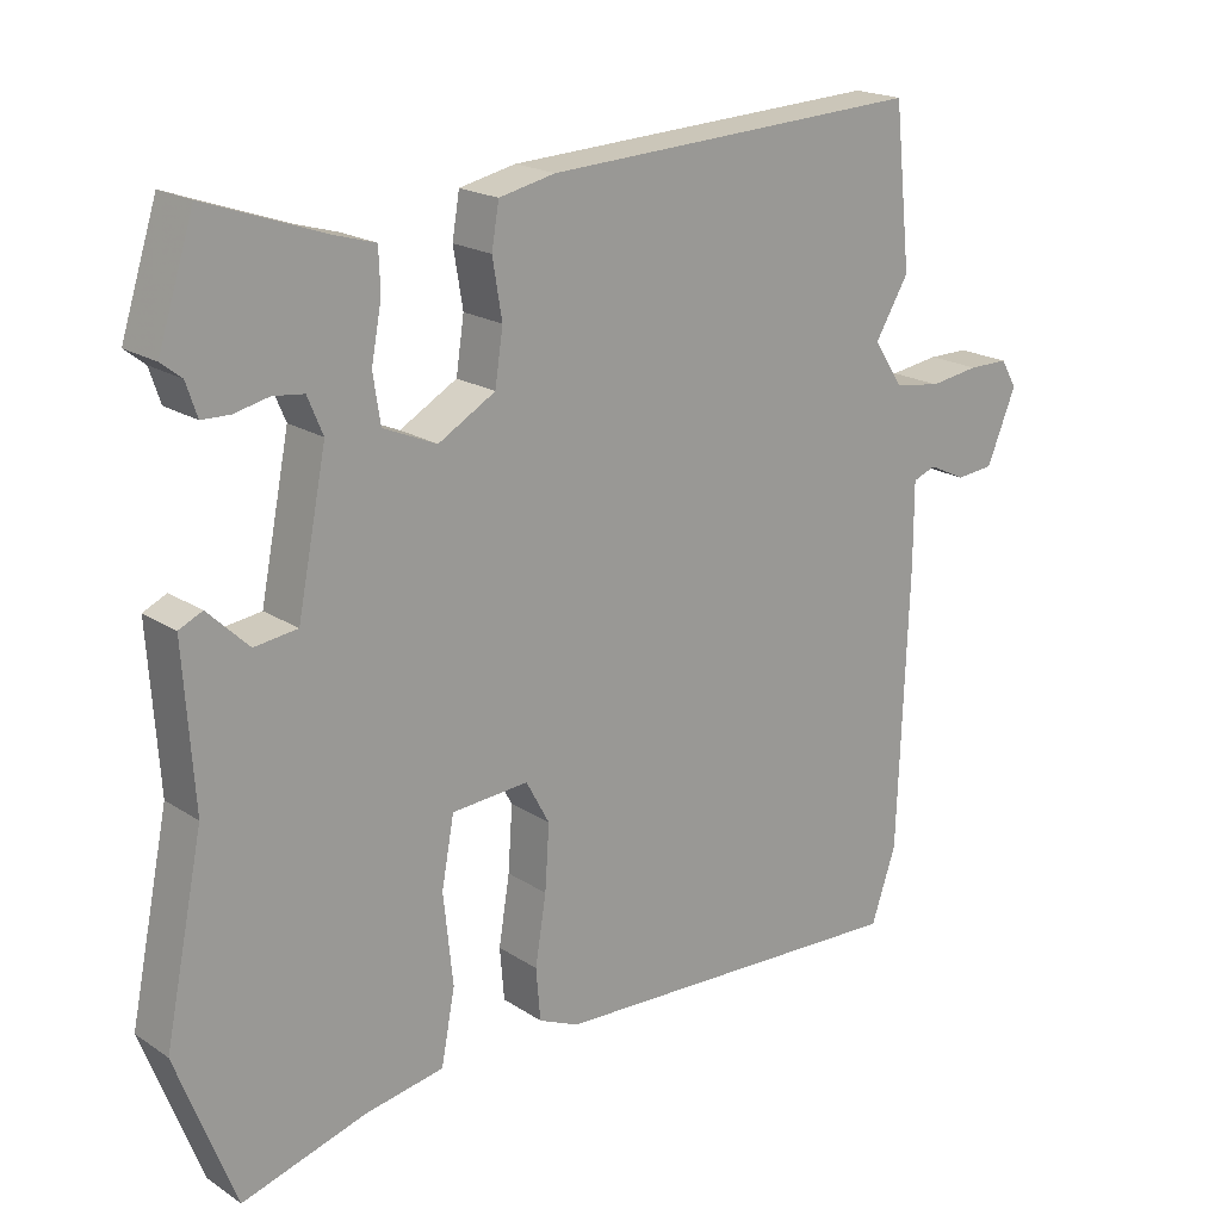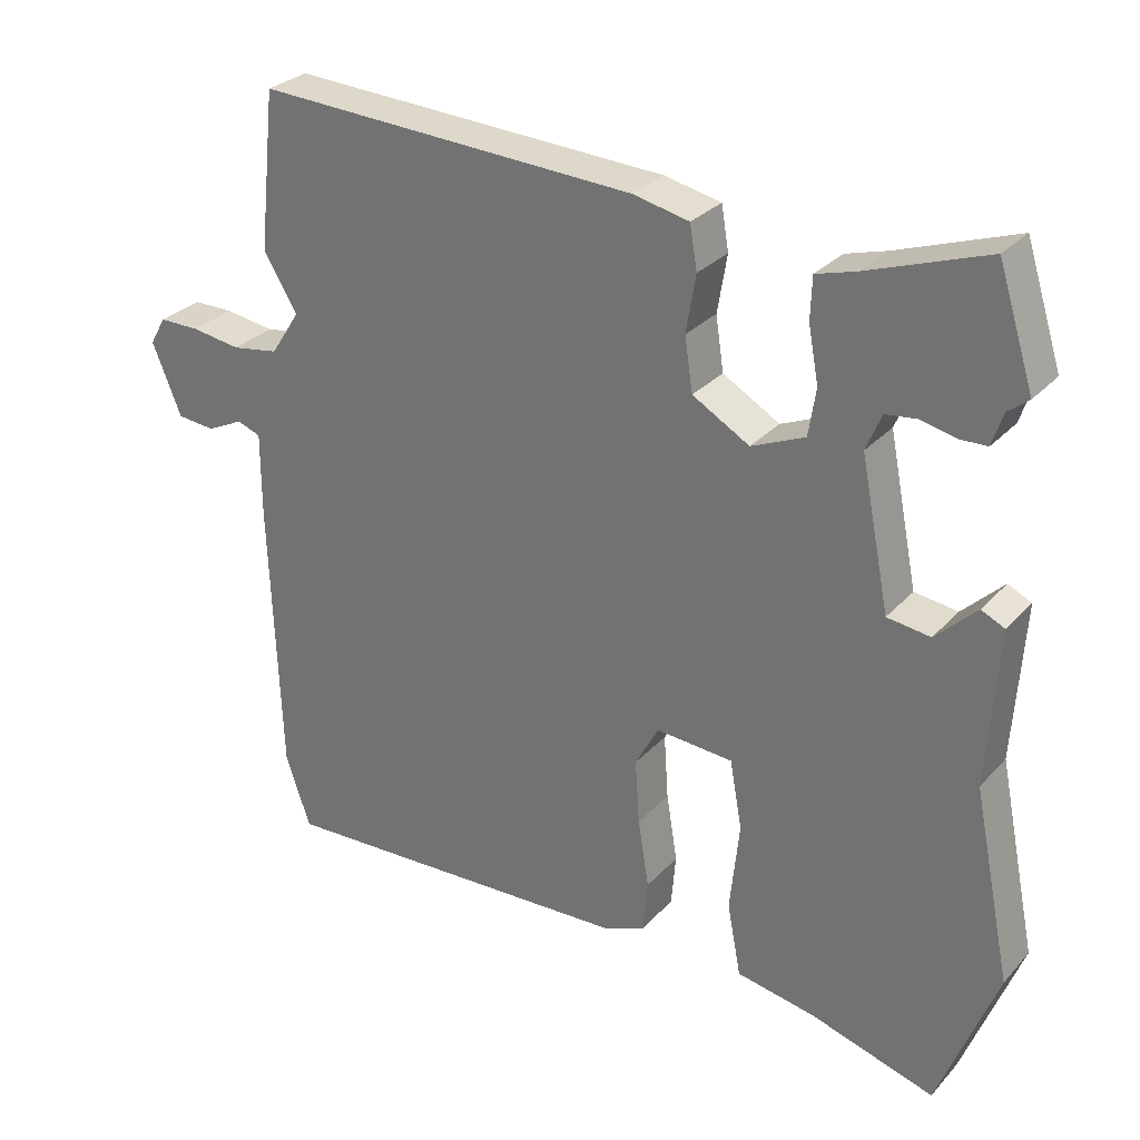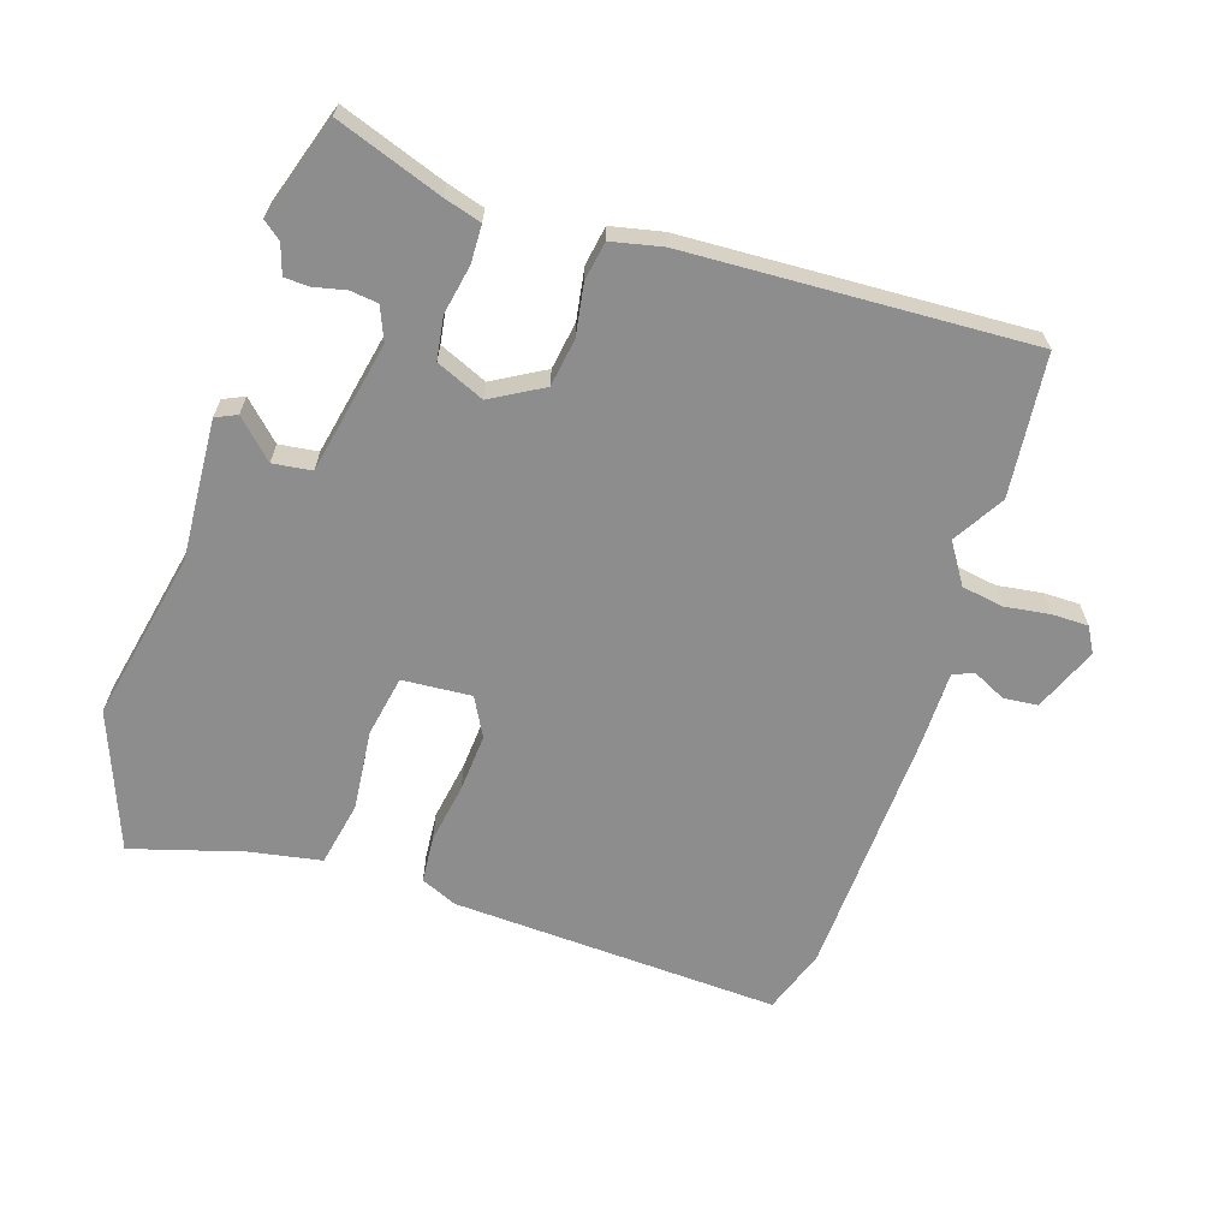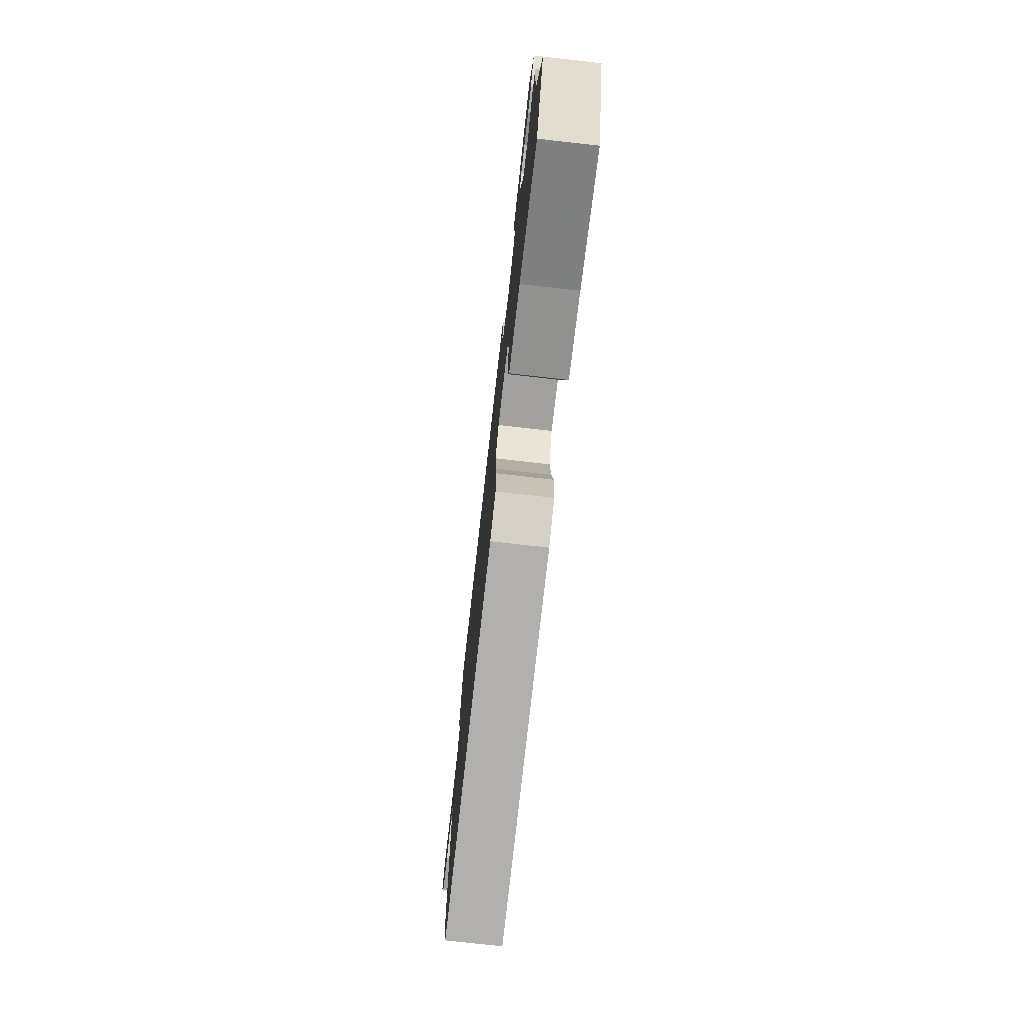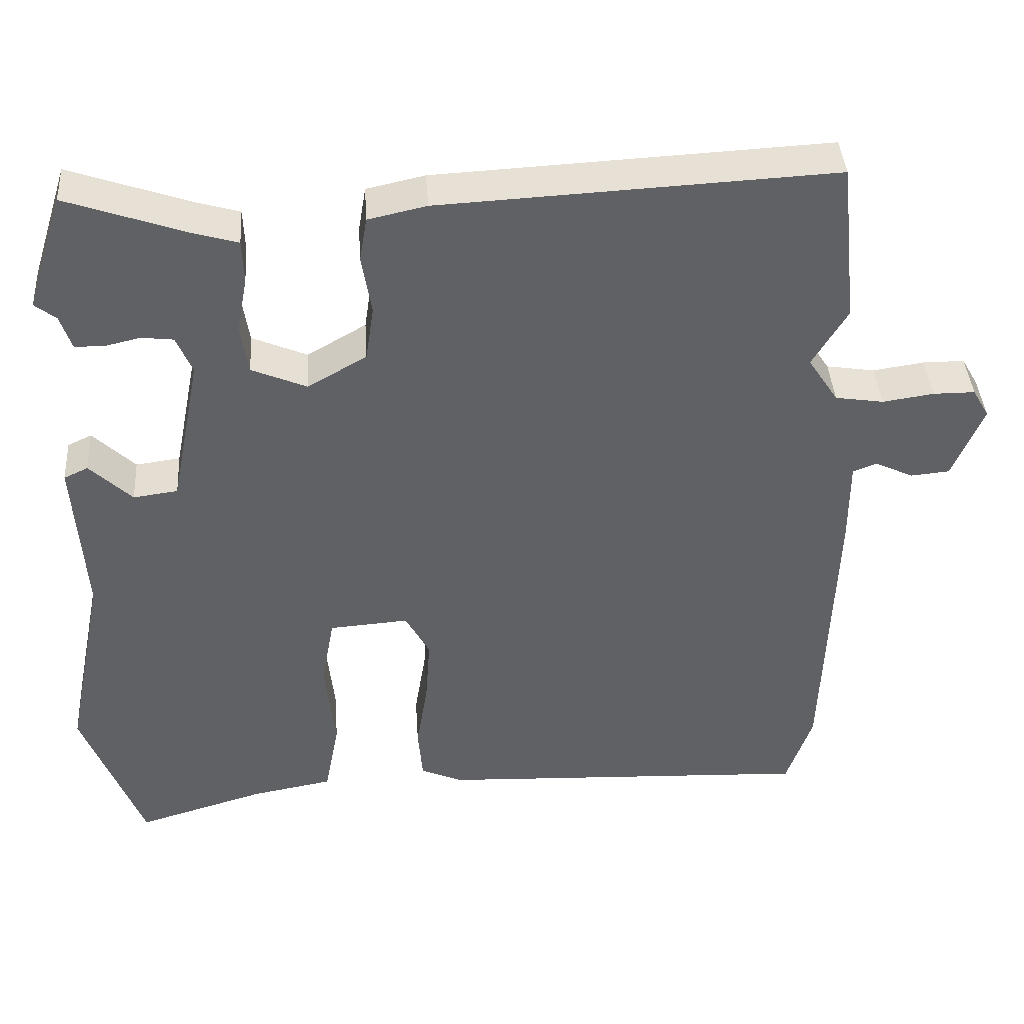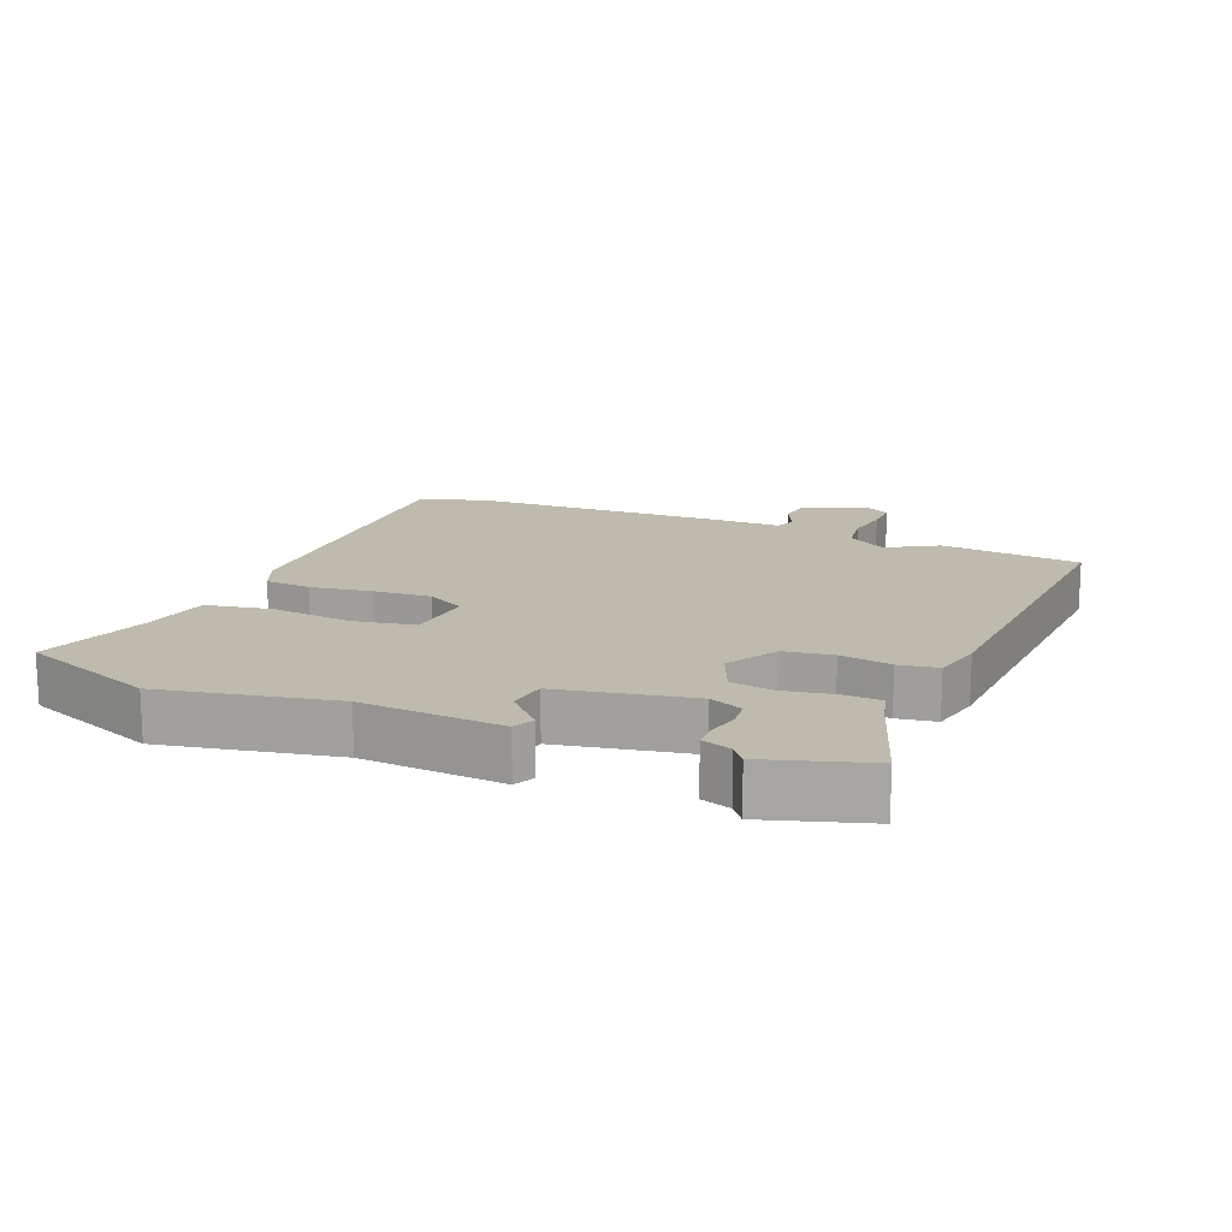
<metadata>
{"format":"obj","ext":"obj","renderer":"f3d","projection":"perspective","resolution":1024,"background":"white","views":[{"elev":19.5,"azim":-39.7,"up":"+Z"},{"elev":28.9,"azim":-146.7,"up":"+Z"},{"elev":-64.6,"azim":-18.3,"up":"+Y"},{"elev":-76.4,"azim":-96.4,"up":"+Z"},{"elev":40.4,"azim":-3.8,"up":"+Z"},{"elev":15.4,"azim":-67.2,"up":"+Y"}]}
</metadata>
<code>
v -0.481 0.07 -0.549
v -0.561 0.07 -0.34
v -0.508 0.07 -0.08
v -0.522 0.07 0.134
v -0.49 0.07 0.149
v -0.434 0.07 0.095
v -0.375 0.07 0.103
v -0.335 0.07 0.304
v -0.356 0.07 0.354
v -0.398 0.07 0.359
v -0.446 0.07 0.348
v -0.484 0.07 0.349
v -0.499 0.07 0.394
v -0.527 0.07 0.416
v -0.478 0.07 0.57
v -0.317 0.07 0.514
v -0.261 0.07 0.498
v -0.259 0.07 0.441
v -0.273 0.07 0.366
v -0.263 0.07 0.301
v -0.19 0.07 0.27
v -0.112 0.07 0.315
v -0.101 0.07 0.388
v -0.114 0.07 0.466
v -0.104 0.07 0.525
v -0.027 0.07 0.542
v 0.493 0.07 0.569
v 0.516 0.07 0.354
v 0.47 0.07 0.277
v 0.51 0.07 0.216
v 0.574 0.07 0.206
v 0.642 0.07 0.216
v 0.697 0.07 0.216
v 0.719 0.07 0.178
v 0.679 0.07 0.08
v 0.627 0.07 0.075
v 0.577 0.07 0.099
v 0.545 0.07 0.087
v 0.545 0.07 -0.026
v 0.531 0.07 -0.41
v 0.497 0.07 -0.51
v -0.003 0.07 -0.489
v -0.058 0.07 -0.465
v -0.064 0.07 -0.394
v -0.049 0.07 -0.301
v -0.043 0.07 -0.213
v -0.075 0.07 -0.154
v -0.18 0.07 -0.162
v -0.197 0.07 -0.255
v -0.184 0.07 -0.379
v -0.203 0.07 -0.478
v -0.311 0.07 -0.498
v -0.481 0 -0.549
v -0.561 0 -0.34
v -0.508 0 -0.08
v -0.522 0 0.134
v -0.49 0 0.149
v -0.434 0 0.095
v -0.375 0 0.103
v -0.335 0 0.304
v -0.356 0 0.354
v -0.398 0 0.359
v -0.446 0 0.348
v -0.484 0 0.349
v -0.499 0 0.394
v -0.527 0 0.416
v -0.478 0 0.57
v -0.317 0 0.514
v -0.261 0 0.498
v -0.259 0 0.441
v -0.273 0 0.366
v -0.263 0 0.301
v -0.19 0 0.27
v -0.112 0 0.315
v -0.101 0 0.388
v -0.114 0 0.466
v -0.104 0 0.525
v -0.027 0 0.542
v 0.493 0 0.569
v 0.516 0 0.354
v 0.47 0 0.277
v 0.51 0 0.216
v 0.574 0 0.206
v 0.642 0 0.216
v 0.697 0 0.216
v 0.719 0 0.178
v 0.679 0 0.08
v 0.627 0 0.075
v 0.577 0 0.099
v 0.545 0 0.087
v 0.545 0 -0.026
v 0.531 0 -0.41
v 0.497 0 -0.51
v -0.003 0 -0.489
v -0.058 0 -0.465
v -0.064 0 -0.394
v -0.049 0 -0.301
v -0.043 0 -0.213
v -0.075 0 -0.154
v -0.18 0 -0.162
v -0.197 0 -0.255
v -0.184 0 -0.379
v -0.203 0 -0.478
v -0.311 0 -0.498
f 49 50 51 52
f 1 2 3
f 52 1 3
f 49 52 3
f 48 49 3
f 47 48 3 4
f 43 44 45
f 42 43 45
f 41 42 45
f 40 41 45
f 39 40 45
f 38 39 45
f 38 45 46
f 35 36 37
f 34 35 37
f 33 34 37
f 32 33 37
f 31 32 37
f 30 31 37 38
f 38 46 47
f 30 38 47
f 29 30 47
f 27 28 29
f 26 27 29
f 25 26 29
f 24 25 29
f 23 24 29
f 16 17 18 19
f 15 16 19
f 14 15 19
f 13 14 19
f 10 11 12 13
f 9 10 13 19
f 8 9 19 20
f 4 5 6
f 47 4 6
f 47 6 7
f 22 23 29 47
f 21 22 47 7
f 7 8 20 21
f 104 103 102 101
f 55 54 53
f 55 53 104
f 55 104 101
f 55 101 100
f 56 55 100 99
f 97 96 95
f 97 95 94
f 97 94 93
f 97 93 92
f 97 92 91
f 97 91 90
f 98 97 90
f 89 88 87
f 89 87 86
f 89 86 85
f 89 85 84
f 89 84 83
f 90 89 83 82
f 99 98 90
f 99 90 82
f 99 82 81
f 81 80 79
f 81 79 78
f 81 78 77
f 81 77 76
f 81 76 75
f 71 70 69 68
f 71 68 67
f 71 67 66
f 71 66 65
f 65 64 63 62
f 71 65 62 61
f 72 71 61 60
f 58 57 56
f 58 56 99
f 59 58 99
f 99 81 75 74
f 59 99 74 73
f 73 72 60 59
f 1 53 54 2
f 2 54 55 3
f 3 55 56 4
f 4 56 57 5
f 5 57 58 6
f 6 58 59 7
f 7 59 60 8
f 8 60 61 9
f 9 61 62 10
f 10 62 63 11
f 11 63 64 12
f 12 64 65 13
f 13 65 66 14
f 14 66 67 15
f 15 67 68 16
f 16 68 69 17
f 17 69 70 18
f 18 70 71 19
f 19 71 72 20
f 20 72 73 21
f 21 73 74 22
f 22 74 75 23
f 23 75 76 24
f 24 76 77 25
f 25 77 78 26
f 26 78 79 27
f 27 79 80 28
f 28 80 81 29
f 29 81 82 30
f 30 82 83 31
f 31 83 84 32
f 32 84 85 33
f 33 85 86 34
f 34 86 87 35
f 35 87 88 36
f 36 88 89 37
f 37 89 90 38
f 38 90 91 39
f 39 91 92 40
f 40 92 93 41
f 41 93 94 42
f 42 94 95 43
f 43 95 96 44
f 44 96 97 45
f 45 97 98 46
f 46 98 99 47
f 47 99 100 48
f 48 100 101 49
f 49 101 102 50
f 50 102 103 51
f 51 103 104 52
f 52 104 53 1

</code>
